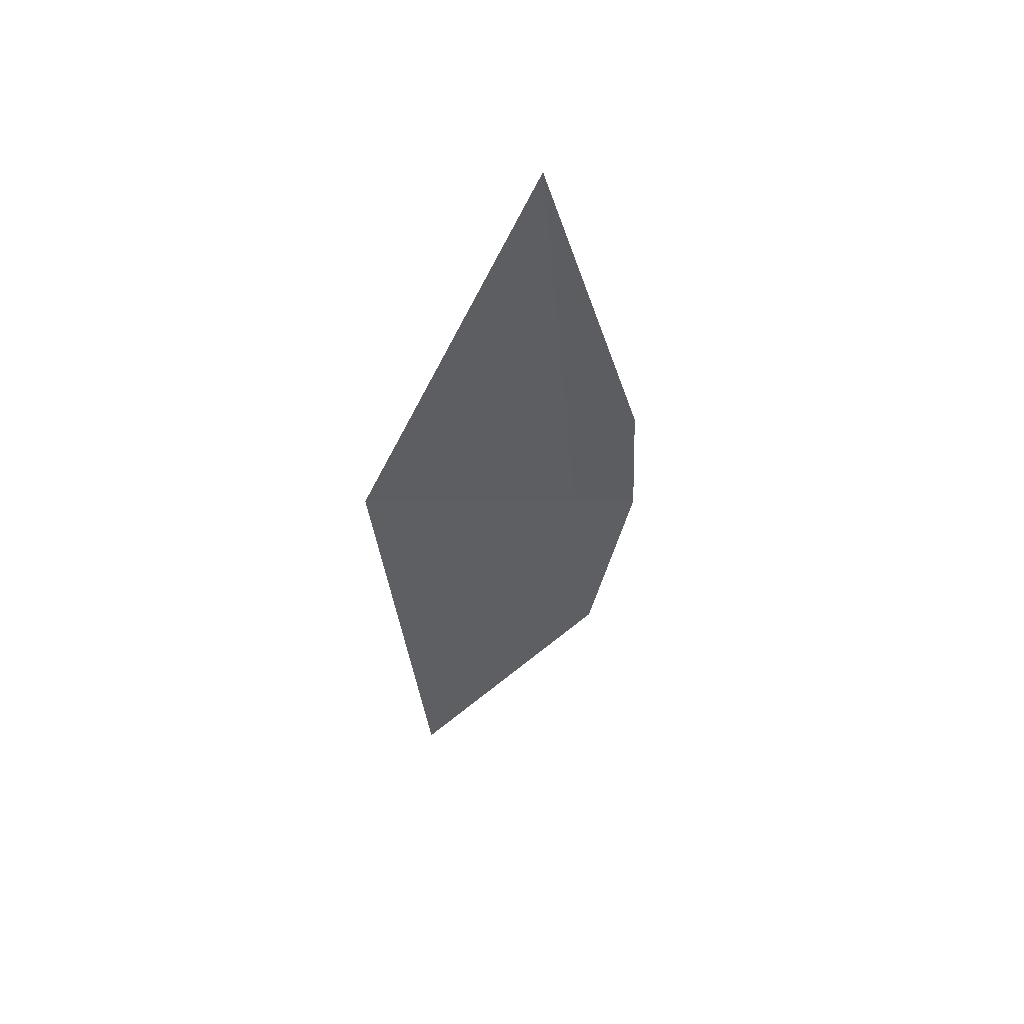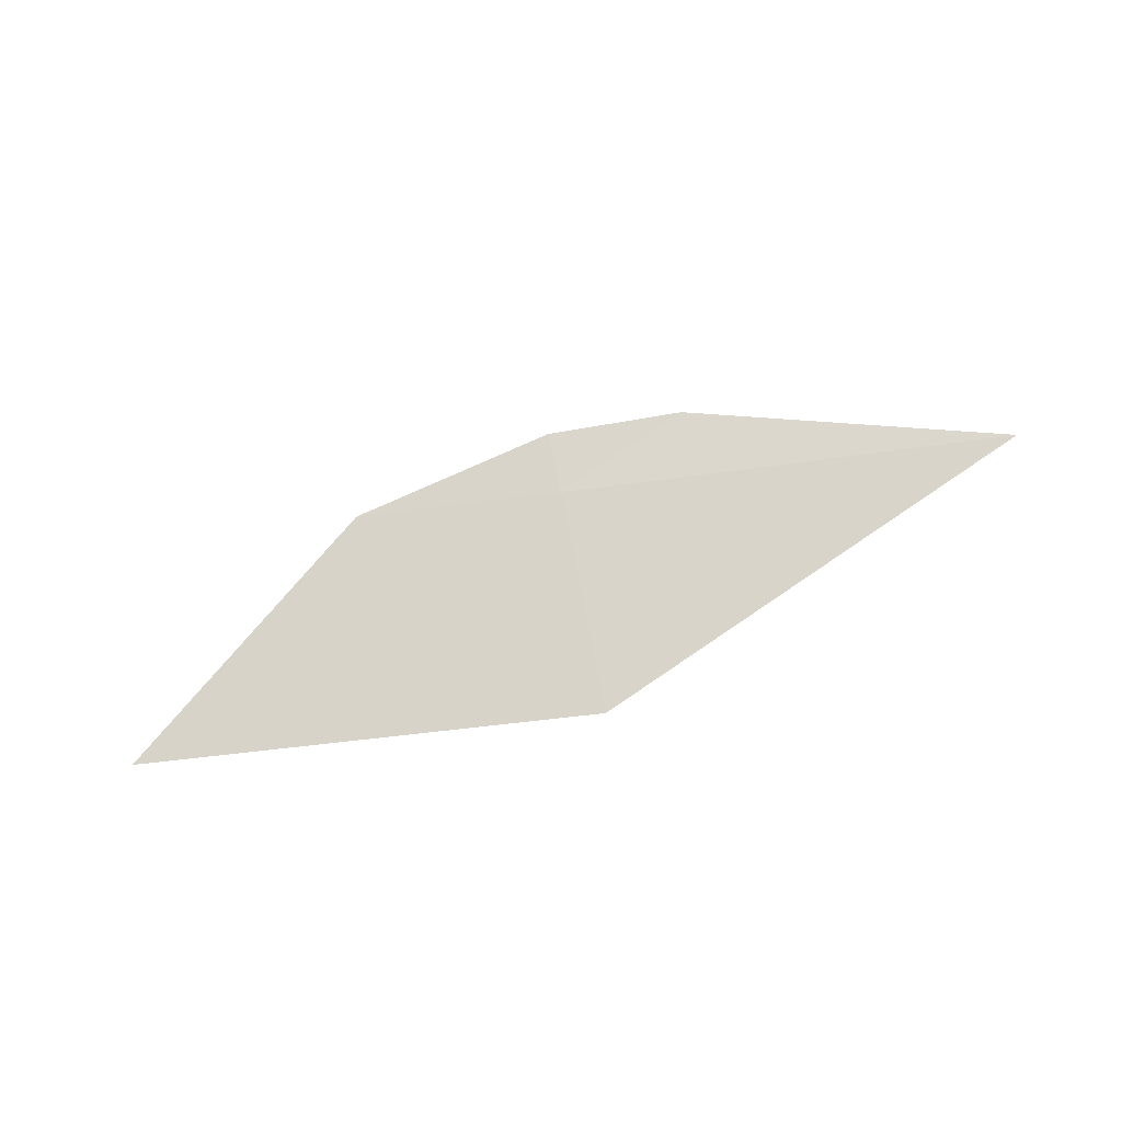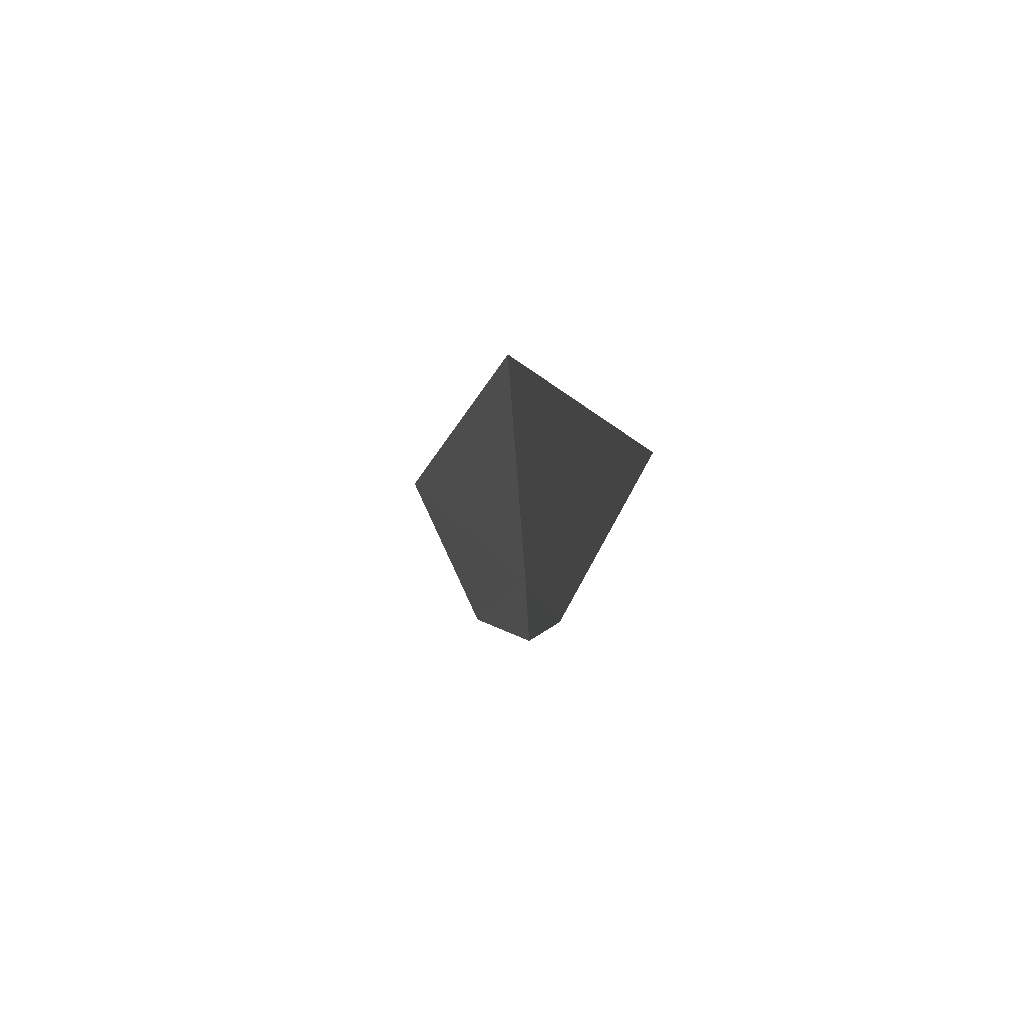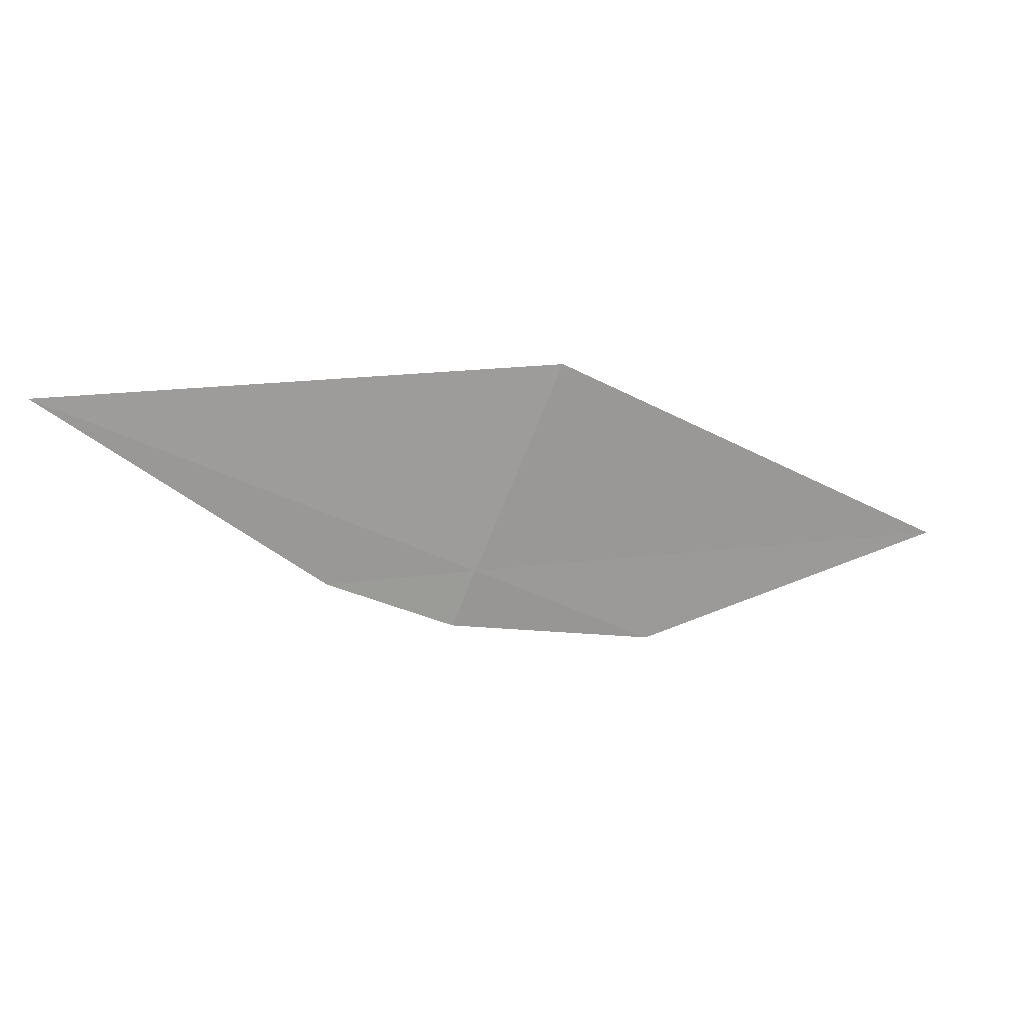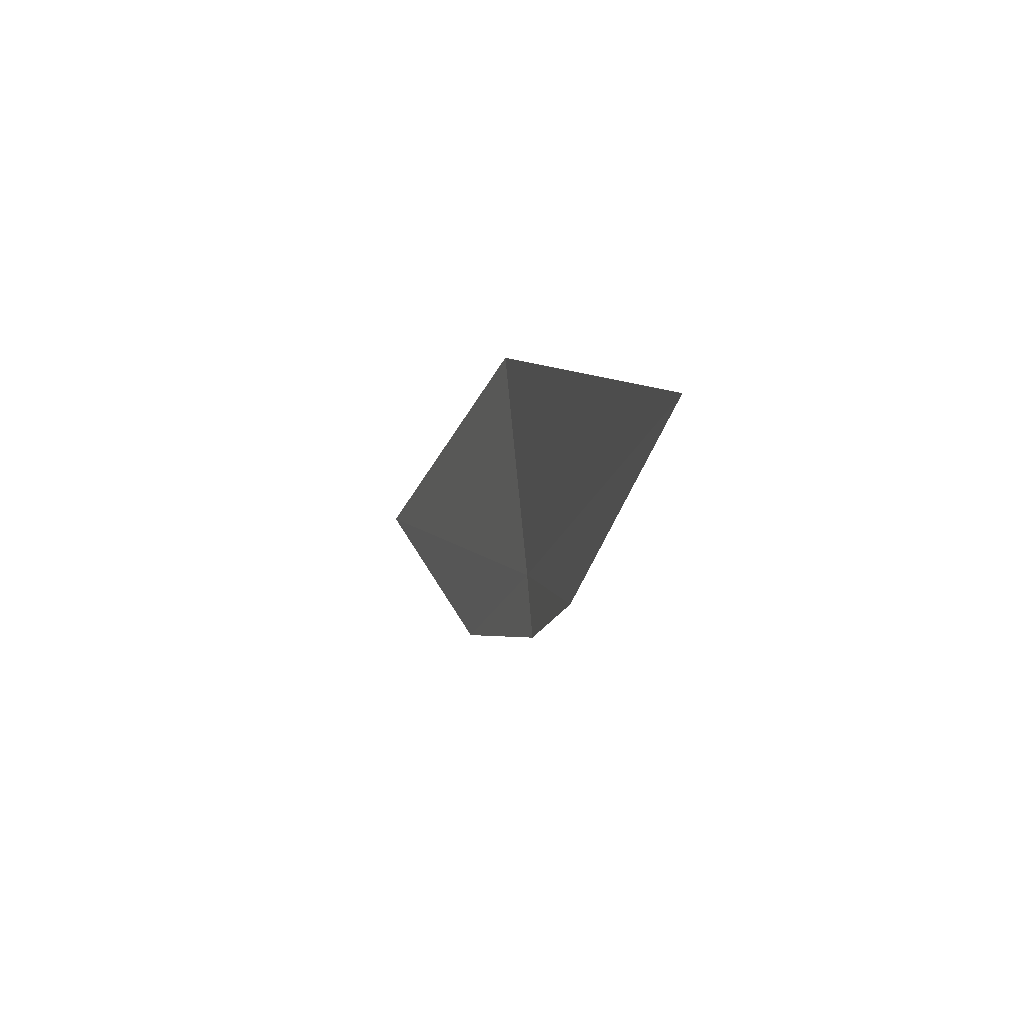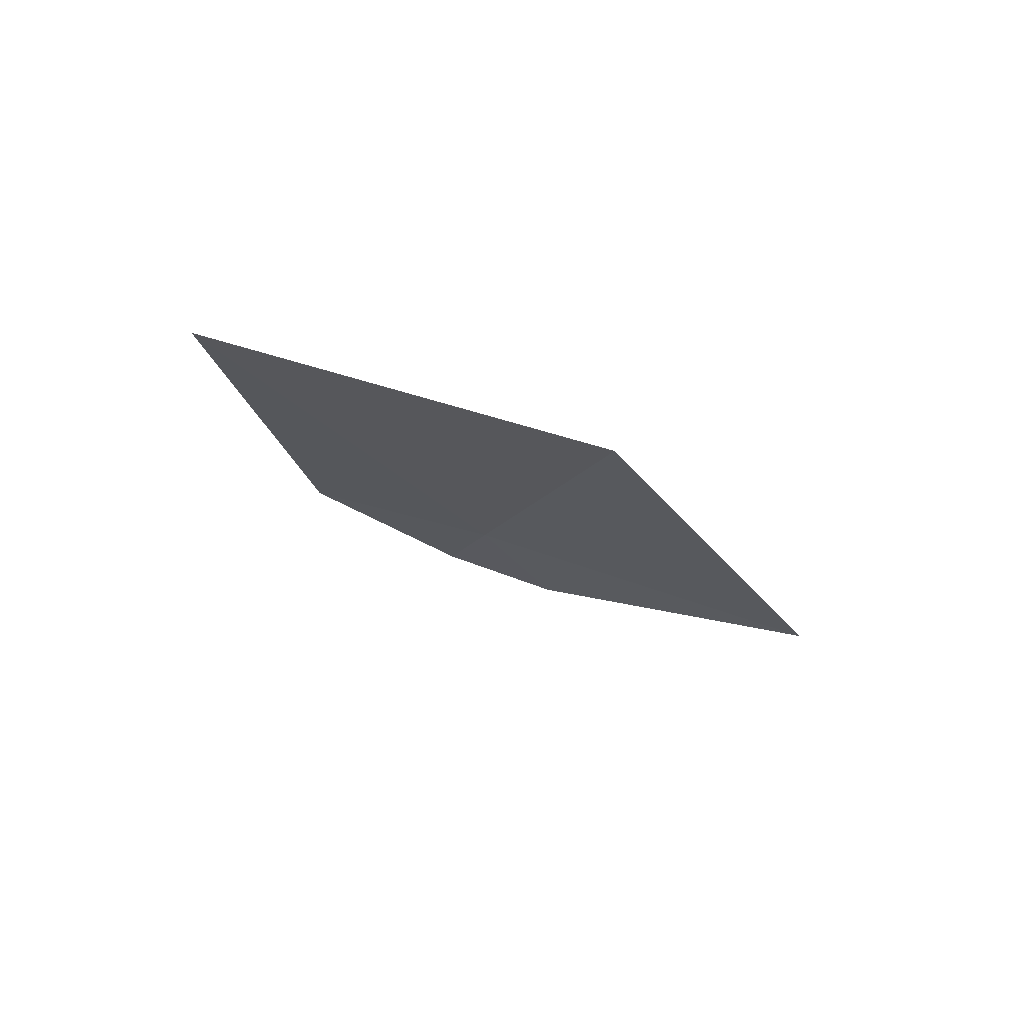
<metadata>
{"format":"obj","ext":"obj","renderer":"f3d","projection":"perspective","resolution":1024,"background":"white","views":[{"elev":-38.8,"azim":-110.9,"up":"+Z"},{"elev":76.5,"azim":146.2,"up":"+Z"},{"elev":12.7,"azim":-104.4,"up":"+Y"},{"elev":19.5,"azim":-13.6,"up":"+Y"},{"elev":7.2,"azim":-107.4,"up":"+Y"},{"elev":-27.5,"azim":120.6,"up":"+Z"}]}
</metadata>
<code>
v 12.81 -23.15 18.24
v 13.24 -22.13 18.26
v 10.76 -22.15 18.18
v 12.08 -23.17 18.21
v 12.69 -23.44 18.23
v 13.7 -23.61 18.21
v 15.24 -23.18 18.19
f 1 2 3
f 1 4 5
f 1 7 2
f 1 3 4
f 1 5 6
f 1 6 7

</code>
